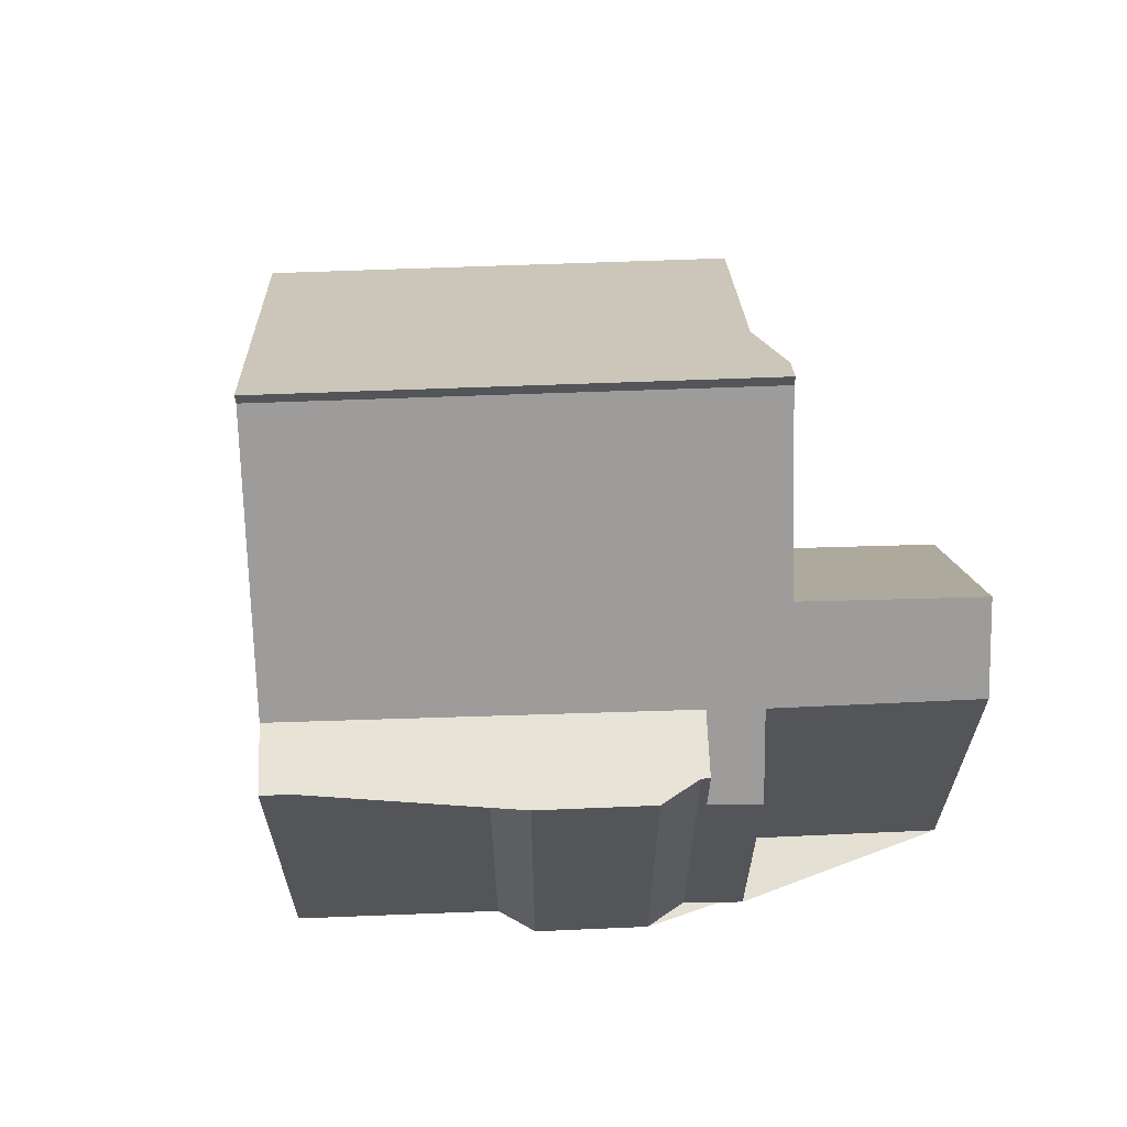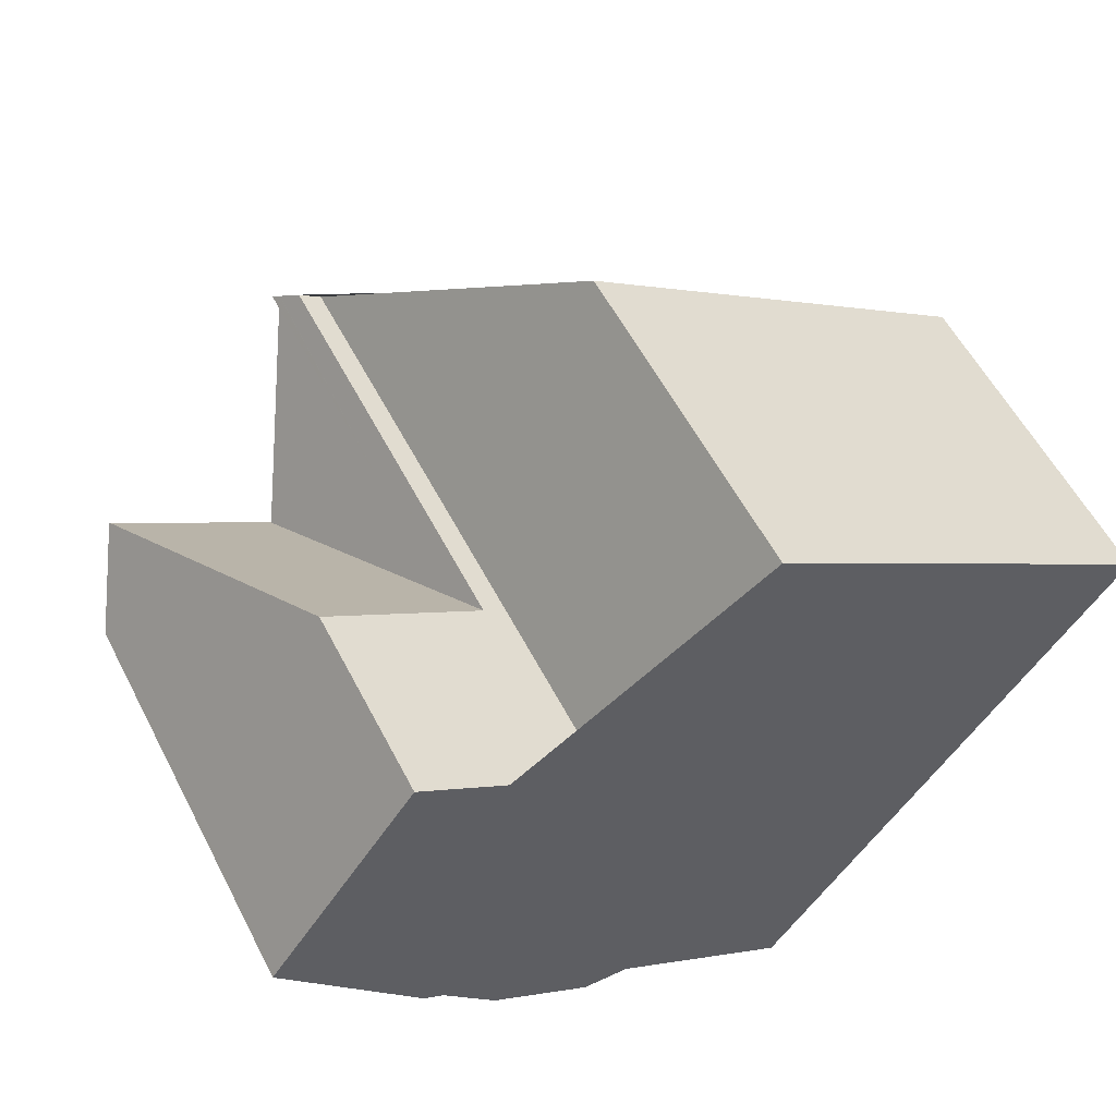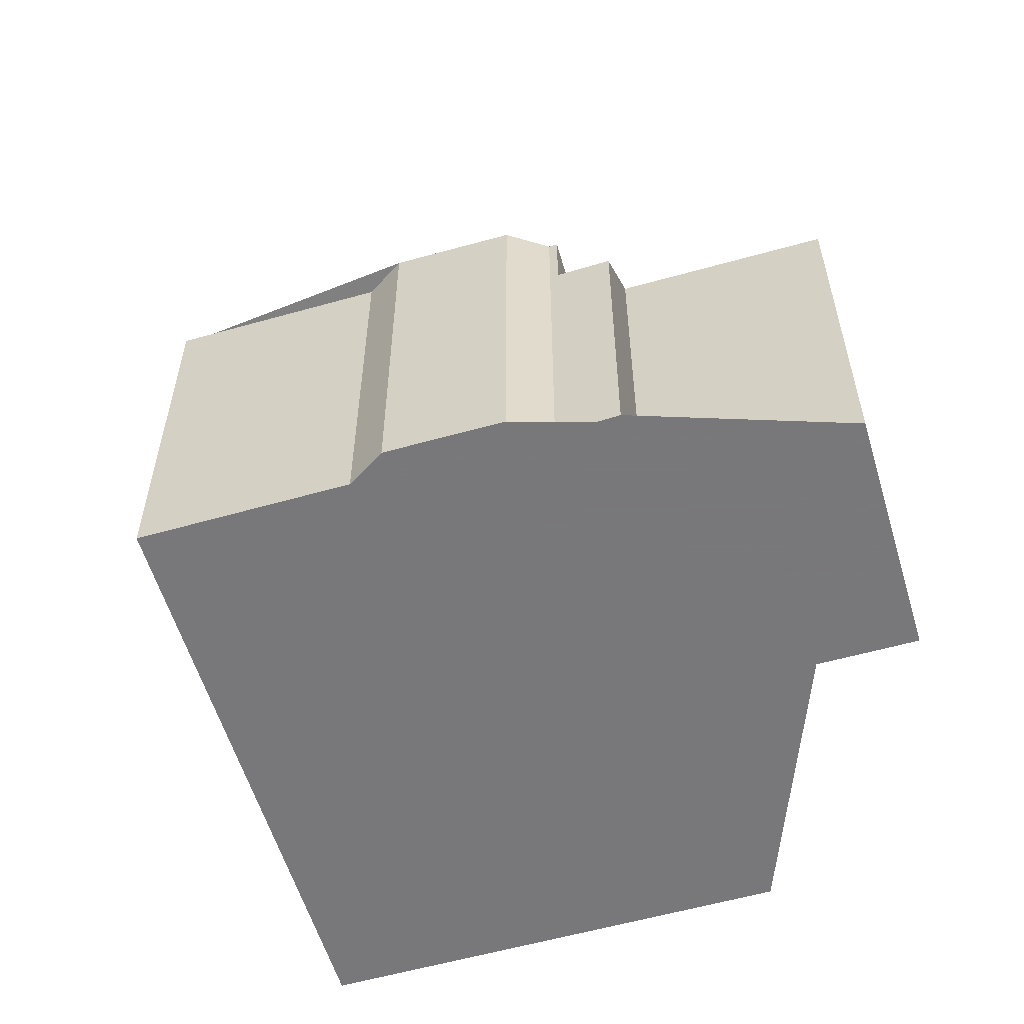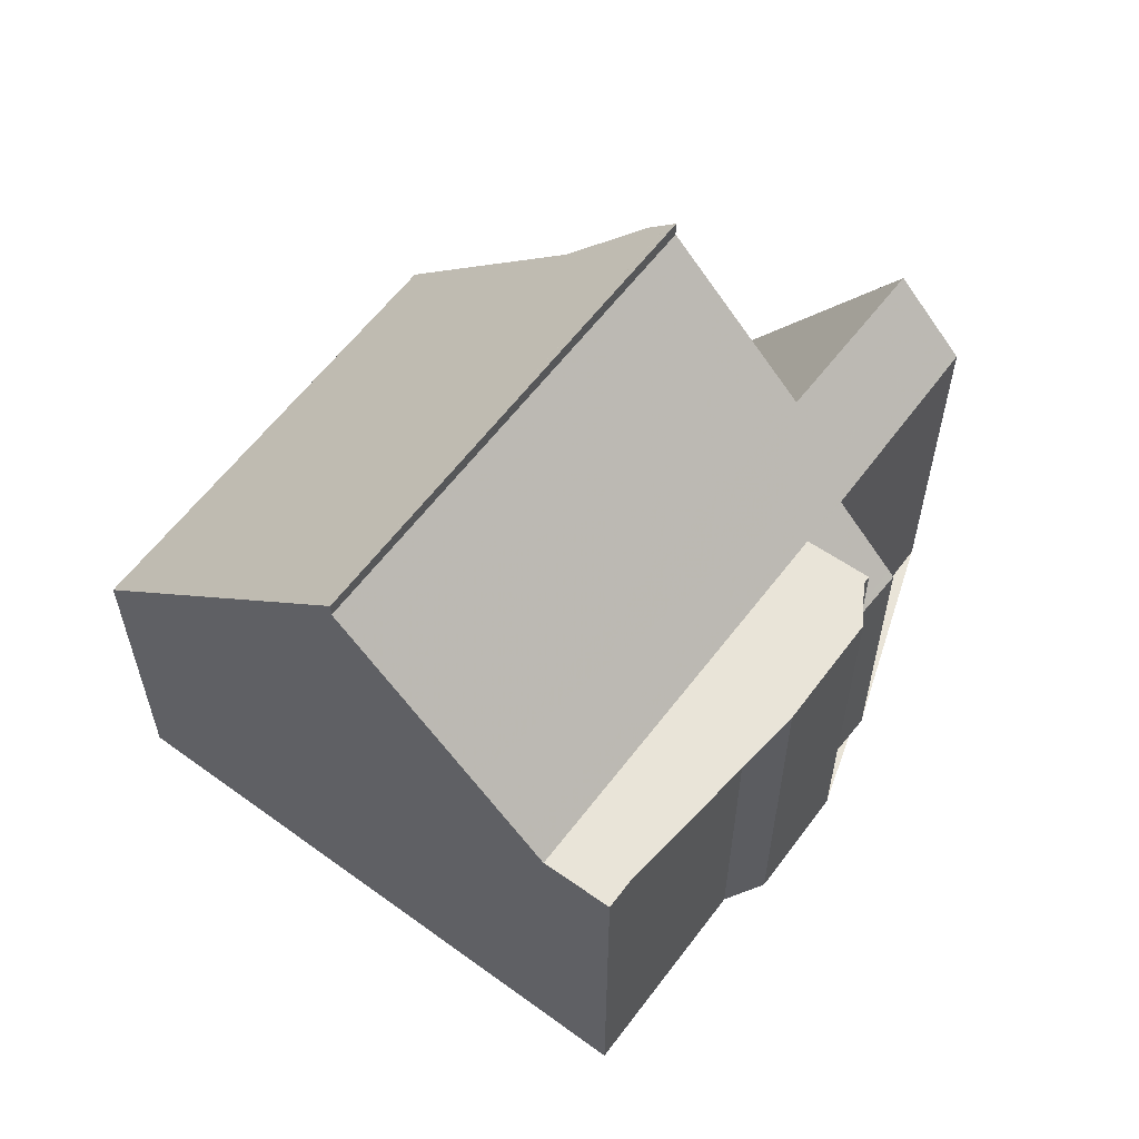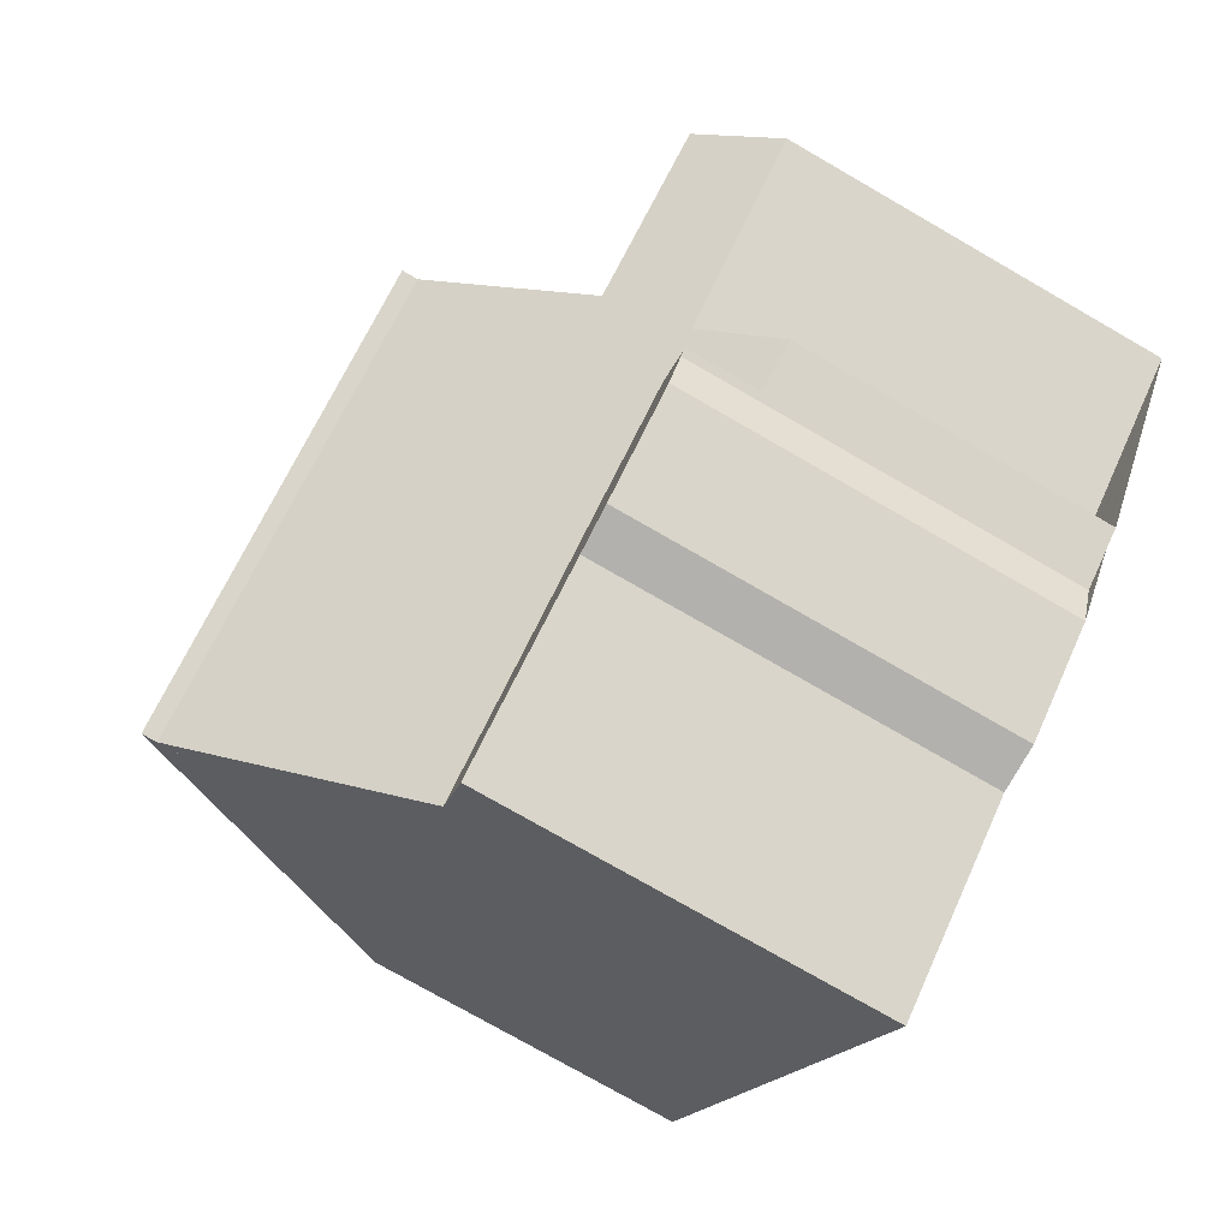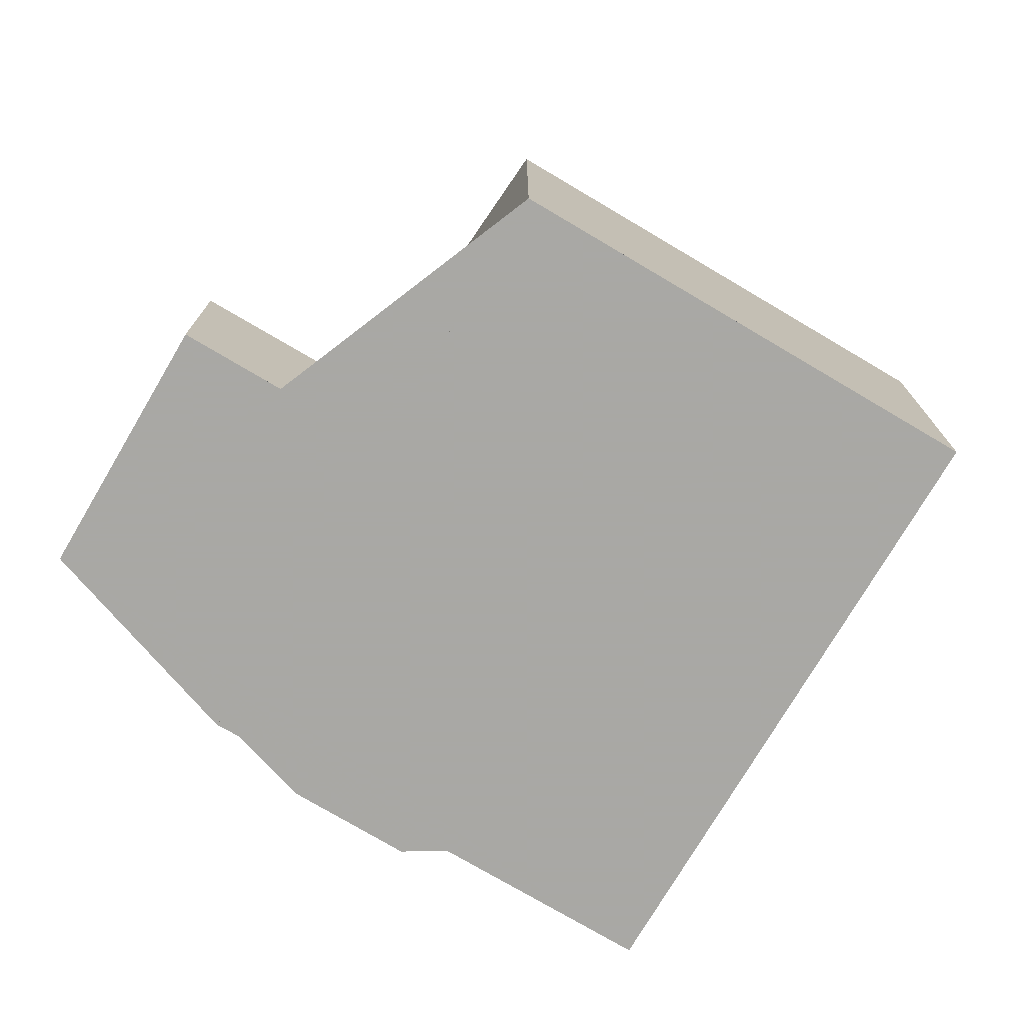
<metadata>
{"format":"obj","ext":"obj","renderer":"f3d","projection":"perspective","resolution":1024,"background":"white","views":[{"elev":65.5,"azim":32.4,"up":"+Z"},{"elev":56.4,"azim":153.0,"up":"+Y"},{"elev":-57.6,"azim":51.1,"up":"+Z"},{"elev":60.2,"azim":-18.7,"up":"+Z"},{"elev":-76.5,"azim":60.1,"up":"+Y"},{"elev":-75.0,"azim":-176.0,"up":"+Z"}]}
</metadata>
<code>
v -1077 -813.3 4.485
v -1072 -809.7 4.482
v -1070 -812.8 8.145
v -1065 -814 5.316
v -1068 -815.6 5.304
v -1067 -816.4 4.351
v -1068 -816.9 5.368
v -1068 -817.5 5.389
v -1070 -818.4 5.4
v -1070 -818.5 5.387
v -1073 -820.1 5.406
v -1067 -811.1 2.548
v -1075 -816.7 8.451
v -1077 -813.8 5.011
v -1072 -810.1 4.967
v -1069 -812.8 8.441
v -1070 -812.5 8.144
v -1070 -813.5 8.443
v -1069 -812.8 8.435
v -1070 -812.5 8.144
v -1075 -816.8 8.554
v -1066 -813.1 6.303
v -1069 -812.8 8.441
v -1073 -819.3 5.354
v -1068 -816.8 4.375
v -1075 -816.8 8.347
v -1070 -812.5 5.132
v -1067 -815.1 5.308
v -1073 -819.3 5.354
v -1069 -816.1 5.318
v -1068 -816.8 5.368
v -1066 -812.5 5.206
v -1068 -814.6 6.329
v -1070 -812.5 2.617
v -1069 -814 5.221
v -1066 -813.1 6.303
v -1074 -818.4 6.398
v -1068 -814.6 6.329
v -1069 -812.9 8.552
v -1068 -814.6 6.329
v -1069 -812.9 8.33
v -1069 -814 5.221
v -1068 -815.4 5.306
v -1068 -815.4 5.311
v -1070 -812.5 2.617
v -1069 -812.8 3.069
v -1069 -812.8 8.435
v -1069 -812.8 3.069
v -1067 -811.3 2.989
v -1069 -812.8 5.148
v -1075 -816.7 8.481
v -1068 -816.8 5.365
v -1068 -816.8 4.433
v -1073 -820.1 5.403
v -1067 -816.4 4.436
v -1072 -809.7 4.556
v -1077 -813.4 4.558
v -1070 -813.4 8.443
v -1068 -816.8 5.365
v -1069 -816.1 5.318
v -1068 -816.8 4.433
v -1069 -816.1 5.318
v -1072 -810.5 4.973
v -1073 -810.2 4.556
v -1073 -810.1 4.483
v -1070 -813.4 8.442
v -1070 -813.5 8.552
v -1069 -815.2 6.34
v -1068 -816.8 5.368
v -1070 -813.5 8.333
v -1068 -816.8 4.375
v -1069 -812.9 3.25
v -1069 -812.9 5.154
v -1069 -812.9 8.33
v -1069 -812.9 8.552
v -1070 -813.5 8.552
v -1075 -816.8 8.554
v -1070 -813.5 8.333
v -1075 -816.8 8.347
v -1069 -812.9 8.33
v -1067 -811.4 3.195
v -1069 -812.9 3.25
v -1069 -812.9 8.552
v -1067 -811.4 2.99
v -1067 -811.1 2.549
v -1066 -813.2 6.304
v -1066 -812.6 5.206
v -1067 -811.5 3.196
v -1066 -813.2 6.304
v -1066 -814 5.316
v -1066 -813.7 5.673
v -1068 -815.1 5.679
v -1069 -815.7 5.682
v -1073 -819 5.696
v -1066 -813.7 5.673
v -1066 -813.9 5.38
v -1068 -815.4 5.386
v -1069 -816 5.389
v -1073 -819.3 5.403
v -1066 -813.9 5.38
v -1073 -819 5.696
v -1073 -819.2 5.403
v -1073 -819.3 5.354
v -1073 -819.3 5.354
v -1075 -816.7 8.451
v -1075 -816.7 8.48
v -1075 -816.8 8.554
v -1073 -820.1 5.403
v -1077 -813.4 4.558
v -1077 -813.8 5.011
v -1077 -813.3 4.485
v -1075 -816.8 8.554
v -1075 -816.8 8.347
v -1073 -820.1 5.406
v -1075 -816.8 8.347
v -1074 -818.4 6.398
v -1077 -813.3 4.485
v -1077 -813.3 4.485
v -1077 -813.3 0
v -1077 -813.3 0
v -1072 -809.7 4.556
v -1072 -809.7 4.482
v -1072 -809.7 0
v -1072 -809.7 0
v -1070 -812.5 8.144
v -1070 -812.8 8.145
v -1070 -812.8 0
v -1070 -812.5 0
v -1066 -814 5.316
v -1065 -814 5.316
v -1065 -814 8.882e-16
v -1066 -814 0
v -1067 -816.4 4.436
v -1068 -815.6 5.304
v -1068 -815.6 8.882e-16
v -1067 -816.4 0
v -1068 -816.8 4.375
v -1067 -816.4 4.351
v -1067 -816.4 -8.882e-16
v -1068 -816.8 0
v -1068 -817.5 5.389
v -1068 -816.9 5.368
v -1068 -816.9 0
v -1068 -817.5 0
v -1070 -818.4 5.4
v -1068 -817.5 5.389
v -1068 -817.5 0
v -1070 -818.4 0
v -1070 -818.5 5.387
v -1070 -818.4 5.4
v -1070 -818.4 0
v -1070 -818.5 0
v -1073 -820.1 5.406
v -1070 -818.5 5.387
v -1070 -818.5 0
v -1073 -820.1 0
v -1073 -820.1 5.403
v -1073 -820.1 5.406
v -1073 -820.1 0
v -1073 -820.1 -8.882e-16
v -1067 -811.3 2.989
v -1067 -811.1 2.548
v -1067 -811.1 0
v -1067 -811.3 0
v -1077 -813.8 5.011
v -1075 -816.7 8.451
v -1075 -816.7 0
v -1077 -813.8 0
v -1077 -813.4 4.558
v -1077 -813.8 5.011
v -1077 -813.8 0
v -1077 -813.4 0
v -1070 -812.8 8.145
v -1072 -810.1 4.967
v -1072 -810.1 0
v -1070 -812.8 0
v -1068 -815.4 5.306
v -1067 -815.1 5.308
v -1067 -815.1 0
v -1068 -815.4 0
v -1073 -819.3 5.403
v -1073 -819.3 5.354
v -1073 -819.3 0
v -1073 -819.3 0
v -1066 -813.1 6.303
v -1066 -812.5 5.206
v -1066 -812.5 0
v -1066 -813.1 0
v -1066 -813.7 5.673
v -1066 -813.1 6.303
v -1066 -813.1 0
v -1066 -813.7 0
v -1075 -816.8 8.347
v -1074 -818.4 6.398
v -1074 -818.4 0
v -1075 -816.8 0
v -1068 -815.6 5.304
v -1068 -815.4 5.306
v -1068 -815.4 0
v -1068 -815.6 8.882e-16
v -1067 -811.1 2.549
v -1070 -812.5 2.617
v -1070 -812.5 0
v -1067 -811.1 0
v -1067 -811.4 3.195
v -1067 -811.3 2.989
v -1067 -811.3 0
v -1067 -811.4 -4.441e-16
v -1075 -816.7 8.451
v -1075 -816.7 8.481
v -1075 -816.7 0
v -1075 -816.7 0
v -1073 -819.3 5.354
v -1073 -820.1 5.403
v -1073 -820.1 -8.882e-16
v -1073 -819.3 0
v -1067 -816.4 4.351
v -1067 -816.4 4.436
v -1067 -816.4 0
v -1067 -816.4 -8.882e-16
v -1072 -810.1 4.967
v -1072 -809.7 4.556
v -1072 -809.7 0
v -1072 -810.1 0
v -1077 -813.3 4.485
v -1077 -813.4 4.558
v -1077 -813.4 0
v -1077 -813.3 0
v -1072 -809.7 4.482
v -1073 -810.1 4.483
v -1073 -810.1 0
v -1072 -809.7 0
v -1068 -816.9 5.368
v -1068 -816.8 5.368
v -1068 -816.8 -8.882e-16
v -1068 -816.9 0
v -1075 -816.7 8.481
v -1075 -816.8 8.554
v -1075 -816.8 0
v -1075 -816.7 0
v -1066 -812.5 5.206
v -1067 -811.4 3.195
v -1067 -811.4 -4.441e-16
v -1066 -812.5 0
v -1067 -811.1 2.548
v -1067 -811.1 2.549
v -1067 -811.1 0
v -1067 -811.1 0
v -1067 -815.1 5.308
v -1066 -814 5.316
v -1066 -814 0
v -1067 -815.1 0
v -1074 -818.4 6.398
v -1073 -819 5.696
v -1073 -819 0
v -1074 -818.4 0
v -1066 -813.9 5.38
v -1066 -813.7 5.673
v -1066 -813.7 0
v -1066 -813.9 0
v -1073 -819 5.696
v -1073 -819.3 5.403
v -1073 -819.3 0
v -1073 -819 0
v -1065 -814 5.316
v -1066 -813.9 5.38
v -1066 -813.9 0
v -1065 -814 8.882e-16
v -1073 -810.1 4.483
v -1077 -813.3 4.485
v -1077 -813.3 0
v -1073 -810.1 0
v -1073 -820.1 5.406
v -1073 -820.1 5.406
v -1073 -820.1 0
v -1073 -820.1 0
v -1067 -811.1 0
v -1065 -814 0
v -1068 -815.6 0
v -1067 -816.4 0
v -1068 -816.9 0
v -1068 -817.5 0
v -1070 -818.4 0
v -1070 -818.5 0
v -1073 -820.1 0
v -1077 -813.3 0
v -1072 -809.7 0
v -1070 -812.8 0
f 65 2 56 64
f 66 19 16 58
f 63 15 3 17 19 66
f 87 32 22 89
f 44 28 43
f 53 25 31 52
f 84 49 81 88
f 46 34 27 50
f 91 86 36 95
f 50 27 20 47
f 70 41 39 67
f 61 55 6 71
f 93 68 40 92
f 85 12 49 84
f 73 35 72
f 74 38 35 73
f 106 51 13 105
f 52 30 53
f 76 58 16 75
f 62 44 43 5 55 61
f 64 56 15 63
f 107 77 51 106
f 108 54 24 104
f 110 14 57 109
f 109 57 1 111
f 58 18 66
f 105 13 14 110
f 114 11 54 108
f 112 21 26 115
f 101 94 37 116
f 72 46 50 73
f 73 50 47 23 74
f 116 37 79 113
f 88 81 32 87
f 74 23 83
f 80 40 68 78
f 84 48 45 85
f 87 42 82 88
f 89 33 42 87
f 88 82 48 84
f 92 40 86 91
f 97 92 91 96
f 102 99 94 101
f 96 91 95 100
f 98 93 92 97
f 96 90 28 44 97
f 103 29 99 102
f 100 4 90 96
f 97 44 62 98
f 101 93 98 102
f 102 98 62 103
f 105 18 106
f 106 18 58 76 107
f 104 60 59 108
f 109 64 63 110
f 111 65 64 109
f 110 63 66 18 105
f 108 59 69 7 8 9 10 114
f 115 70 67 112
f 116 68 93 101
f 113 78 68 116
f 118 119 120 117
f 122 123 124 121
f 126 127 128 125
f 130 131 132 129
f 134 135 136 133
f 138 139 140 137
f 142 143 144 141
f 146 147 148 145
f 150 151 152 149
f 154 155 156 153
f 158 159 160 157
f 162 163 164 161
f 166 167 168 165
f 170 171 172 169
f 174 175 176 173
f 178 179 180 177
f 182 183 184 181
f 186 187 188 185
f 190 191 192 189
f 194 195 196 193
f 198 199 200 197
f 202 203 204 201
f 206 207 208 205
f 210 211 212 209
f 214 215 216 213
f 218 219 220 217
f 222 223 224 221
f 226 227 228 225
f 230 231 232 229
f 234 235 236 233
f 238 239 240 237
f 242 243 244 241
f 246 247 248 245
f 250 251 252 249
f 254 255 256 253
f 258 259 260 257
f 262 263 264 261
f 266 267 268 265
f 270 271 272 269
f 274 275 276 273
f 278 279 280 281 282 283 284 285 286 287 288 277

</code>
